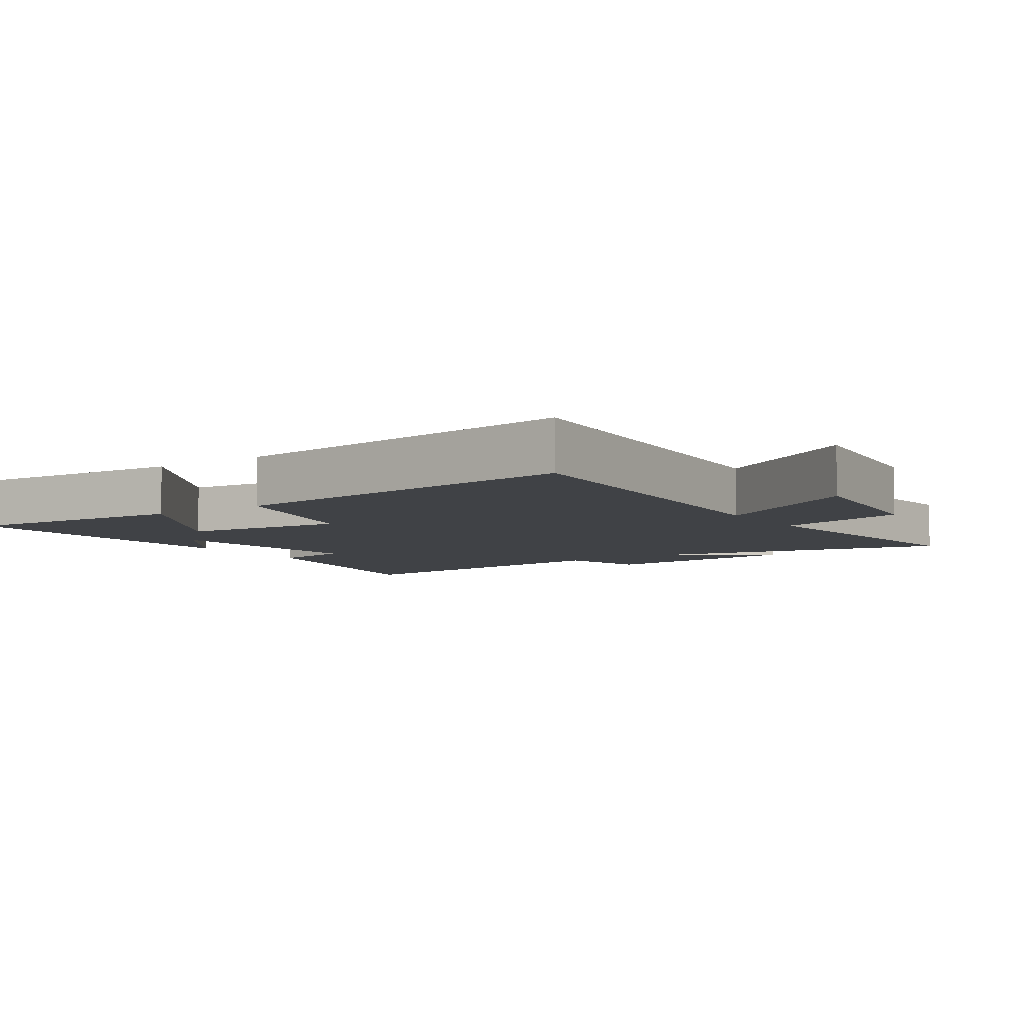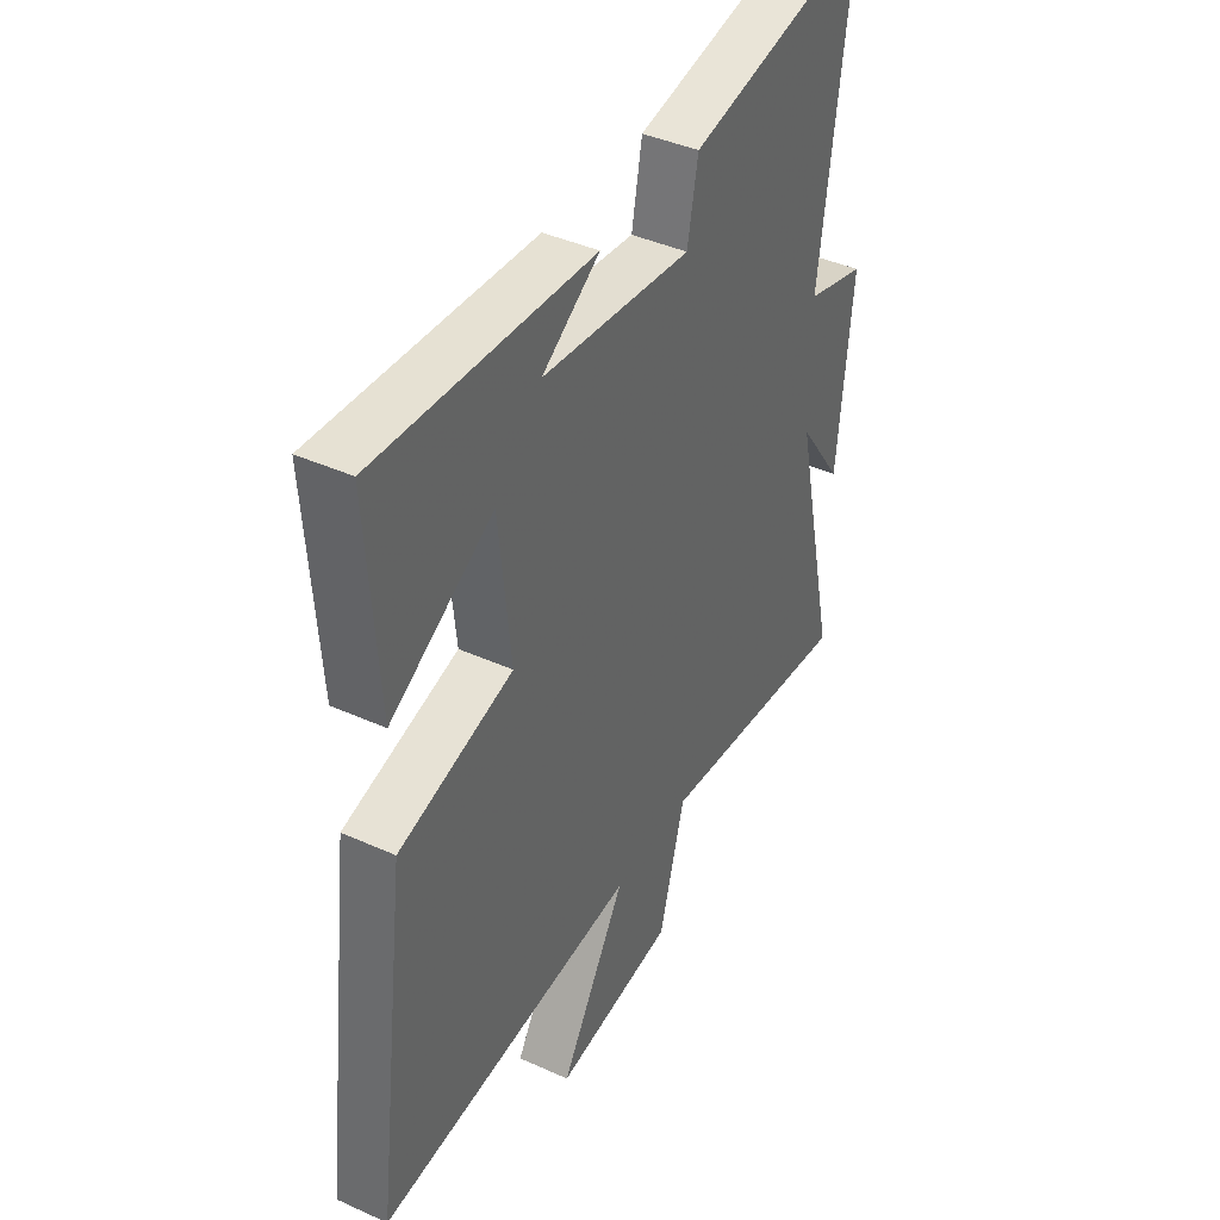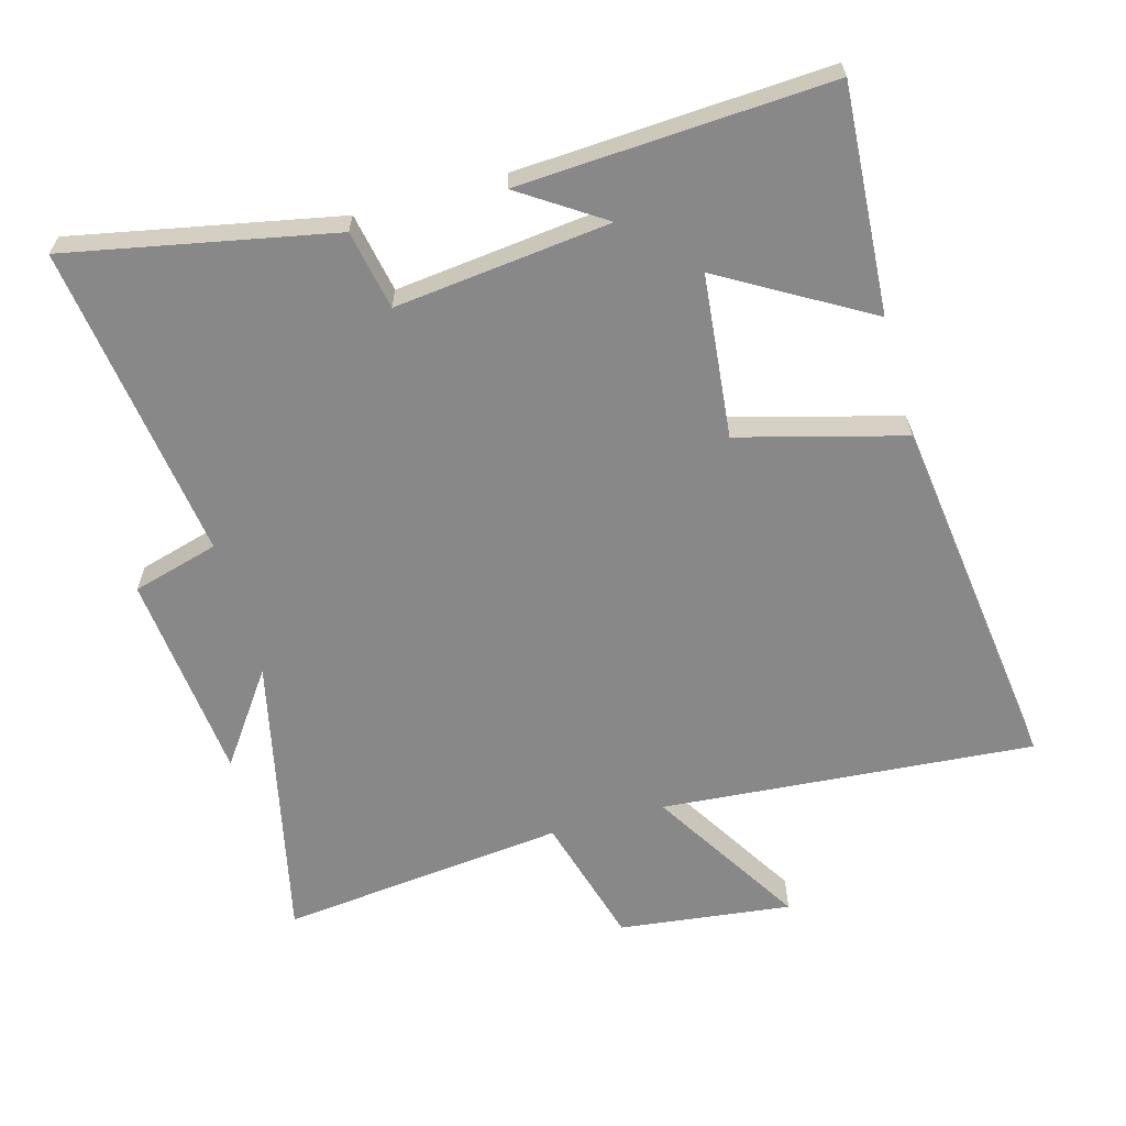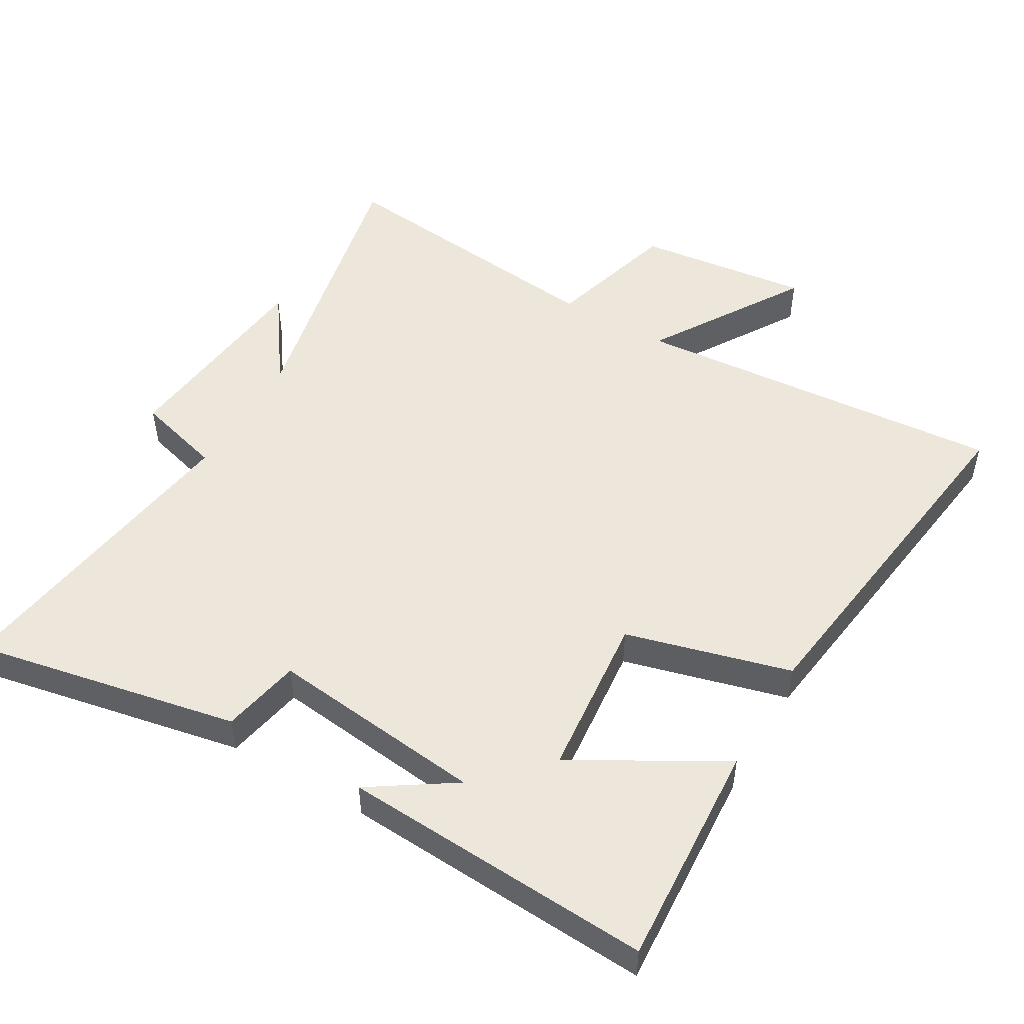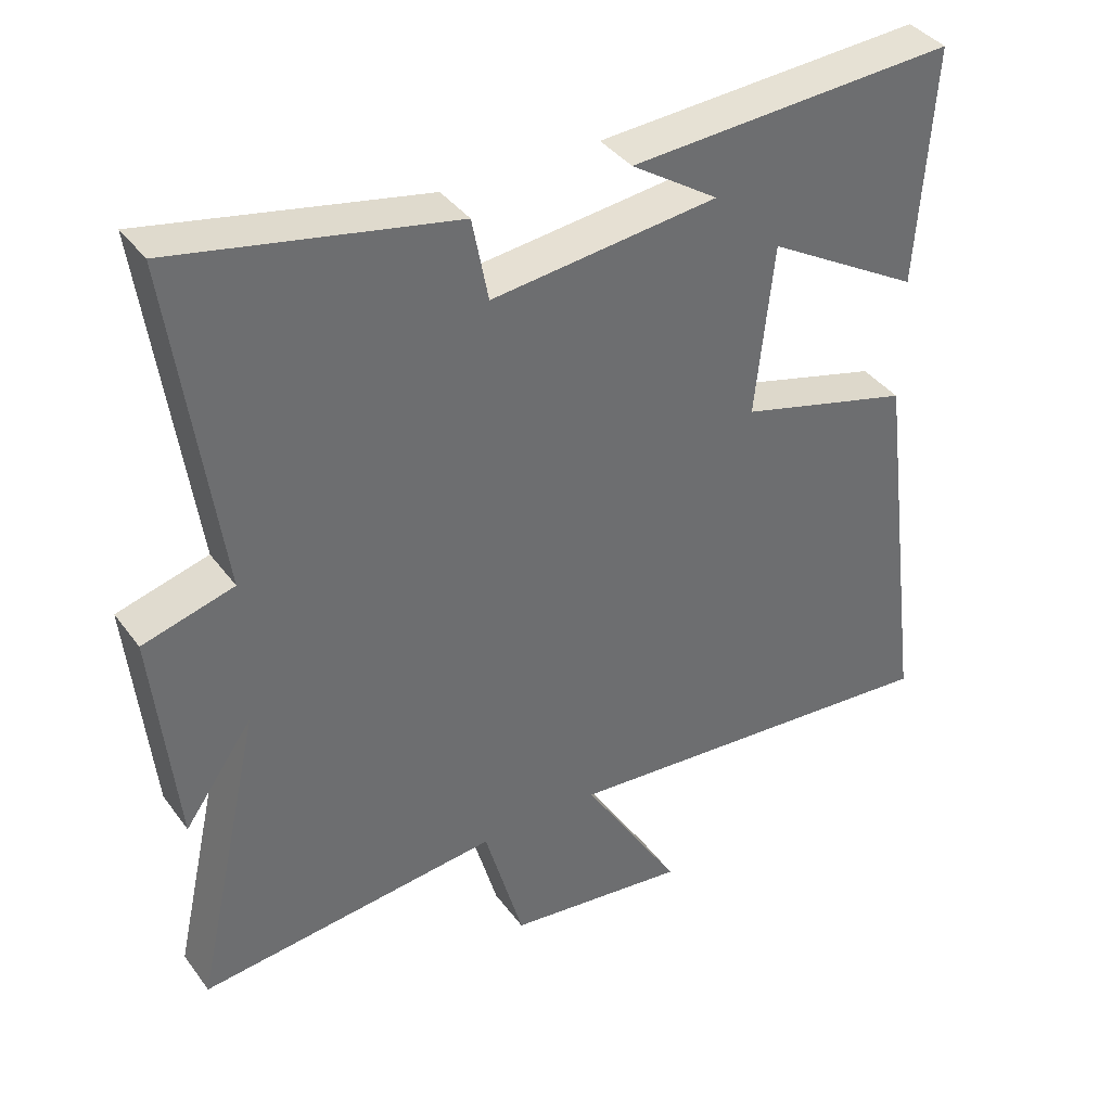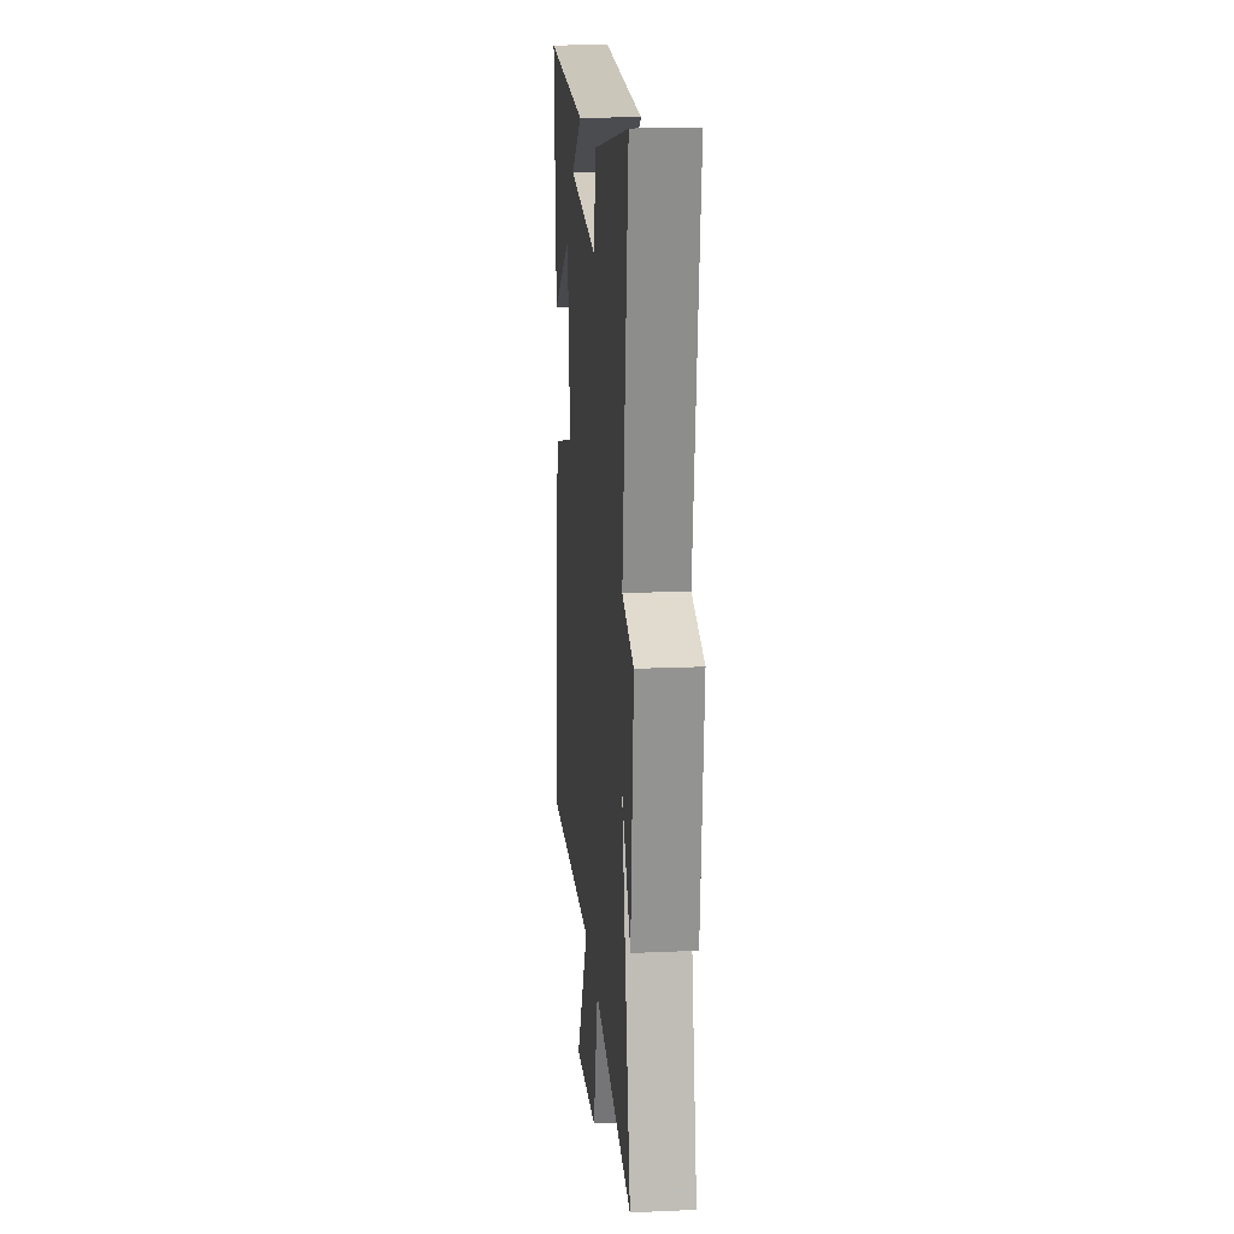
<metadata>
{"format":"obj","ext":"obj","renderer":"f3d","projection":"perspective","resolution":1024,"background":"white","views":[{"elev":-6.3,"azim":124.1,"up":"+Y"},{"elev":41.1,"azim":118.8,"up":"+Z"},{"elev":-62.9,"azim":15.7,"up":"+Y"},{"elev":50.4,"azim":30.5,"up":"+Y"},{"elev":38.6,"azim":-32.3,"up":"+Z"},{"elev":18.0,"azim":-94.9,"up":"+Z"}]}
</metadata>
<code>
v 0.523 0.07 0.526
v 0.5 0.07 0.186
v 0.279 0.07 0.315
v 0.253 0.07 0.069
v 0.5 0.07 0.002
v 0.57 0.07 -0.546
v 0.008 0.07 -0.5
v 0.15 0.07 -0.731
v -0.11 0.07 -0.699
v -0.166 0.07 -0.5
v -0.597 0.07 -0.546
v -0.5 0.07 -0.111
v -0.598 0.07 -0.249
v -0.63 0.07 0.067
v -0.5 0.07 0.103
v -0.566 0.07 0.58
v -0.167 0.07 0.5
v -0.144 0.07 0.381
v 0.18 0.07 0.417
v 0.055 0.07 0.5
v 0.523 0 0.526
v 0.5 0 0.186
v 0.279 0 0.315
v 0.253 0 0.069
v 0.5 0 0.002
v 0.57 0 -0.546
v 0.008 0 -0.5
v 0.15 0 -0.731
v -0.11 0 -0.699
v -0.166 0 -0.5
v -0.597 0 -0.546
v -0.5 0 -0.111
v -0.598 0 -0.249
v -0.63 0 0.067
v -0.5 0 0.103
v -0.566 0 0.58
v -0.167 0 0.5
v -0.144 0 0.381
v 0.18 0 0.417
v 0.055 0 0.5
f 19 20 1
f 15 16 17 18
f 15 18 19
f 12 13 14 15
f 12 15 19 1
f 10 11 12
f 7 8 9 10
f 7 10 12
f 4 5 6 7
f 3 4 7 12
f 1 2 3
f 1 3 12
f 21 40 39
f 38 37 36 35
f 39 38 35
f 35 34 33 32
f 21 39 35 32
f 32 31 30
f 30 29 28 27
f 32 30 27
f 27 26 25 24
f 32 27 24 23
f 23 22 21
f 32 23 21
f 1 21 22 2
f 2 22 23 3
f 3 23 24 4
f 4 24 25 5
f 5 25 26 6
f 6 26 27 7
f 7 27 28 8
f 8 28 29 9
f 9 29 30 10
f 10 30 31 11
f 11 31 32 12
f 12 32 33 13
f 13 33 34 14
f 14 34 35 15
f 15 35 36 16
f 16 36 37 17
f 17 37 38 18
f 18 38 39 19
f 19 39 40 20
f 20 40 21 1

</code>
